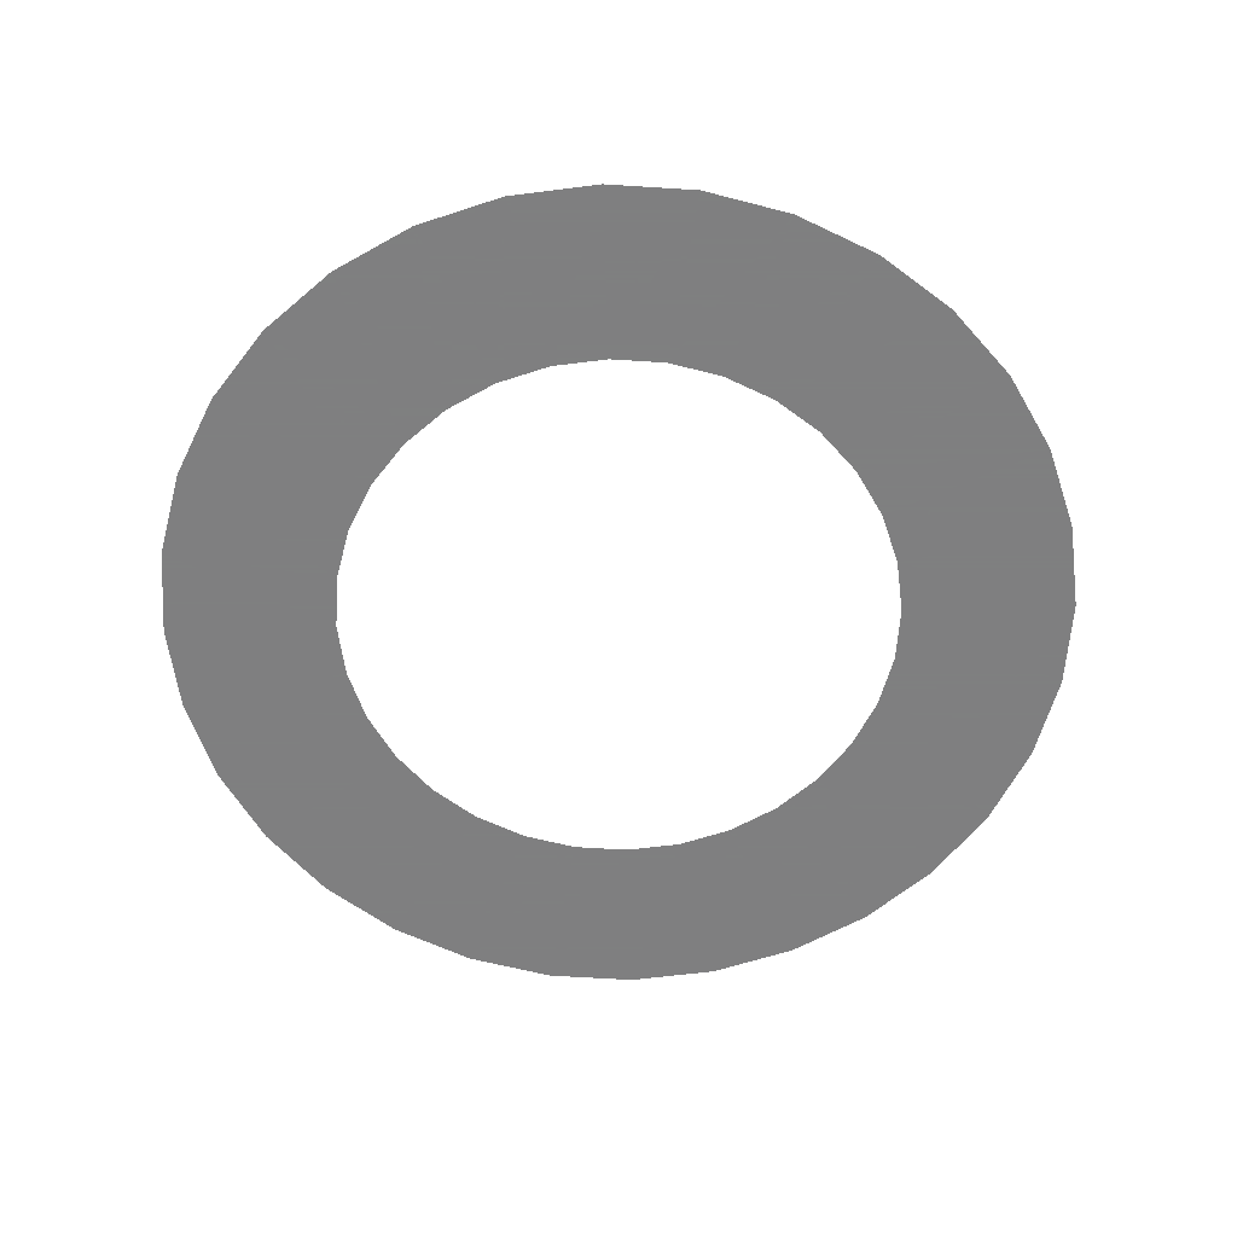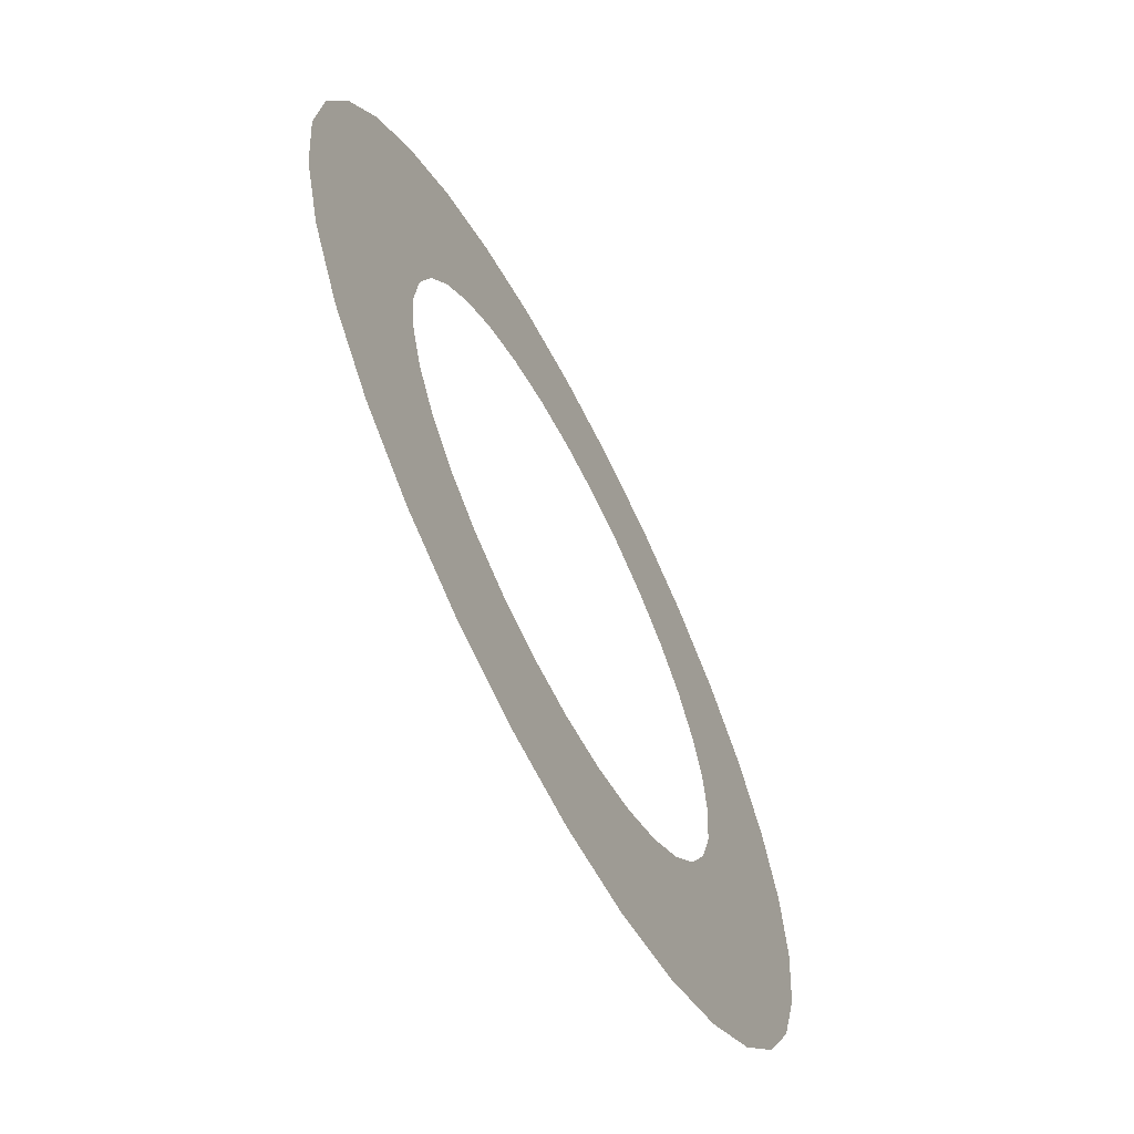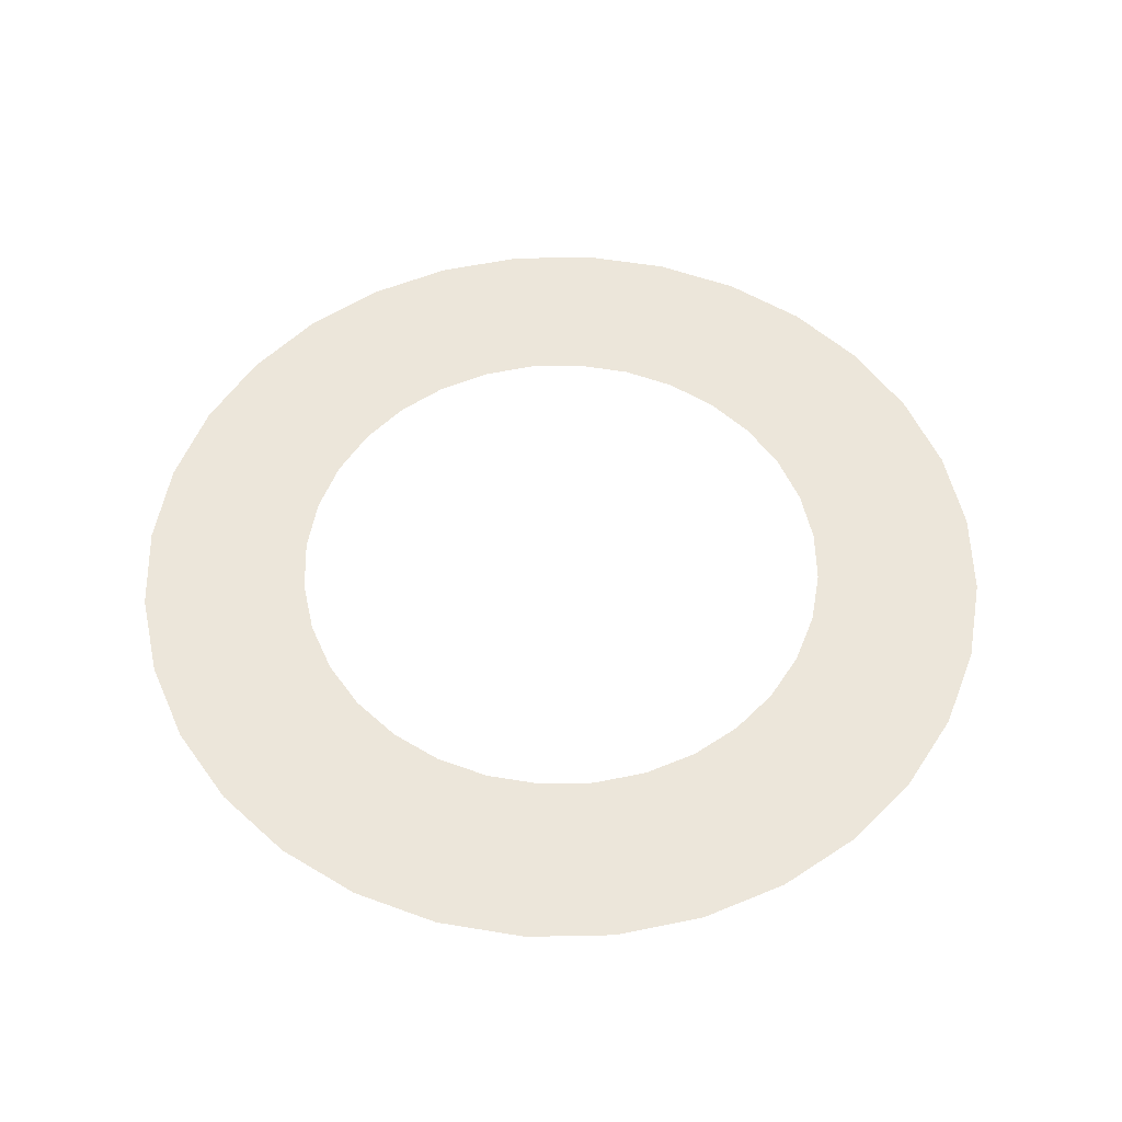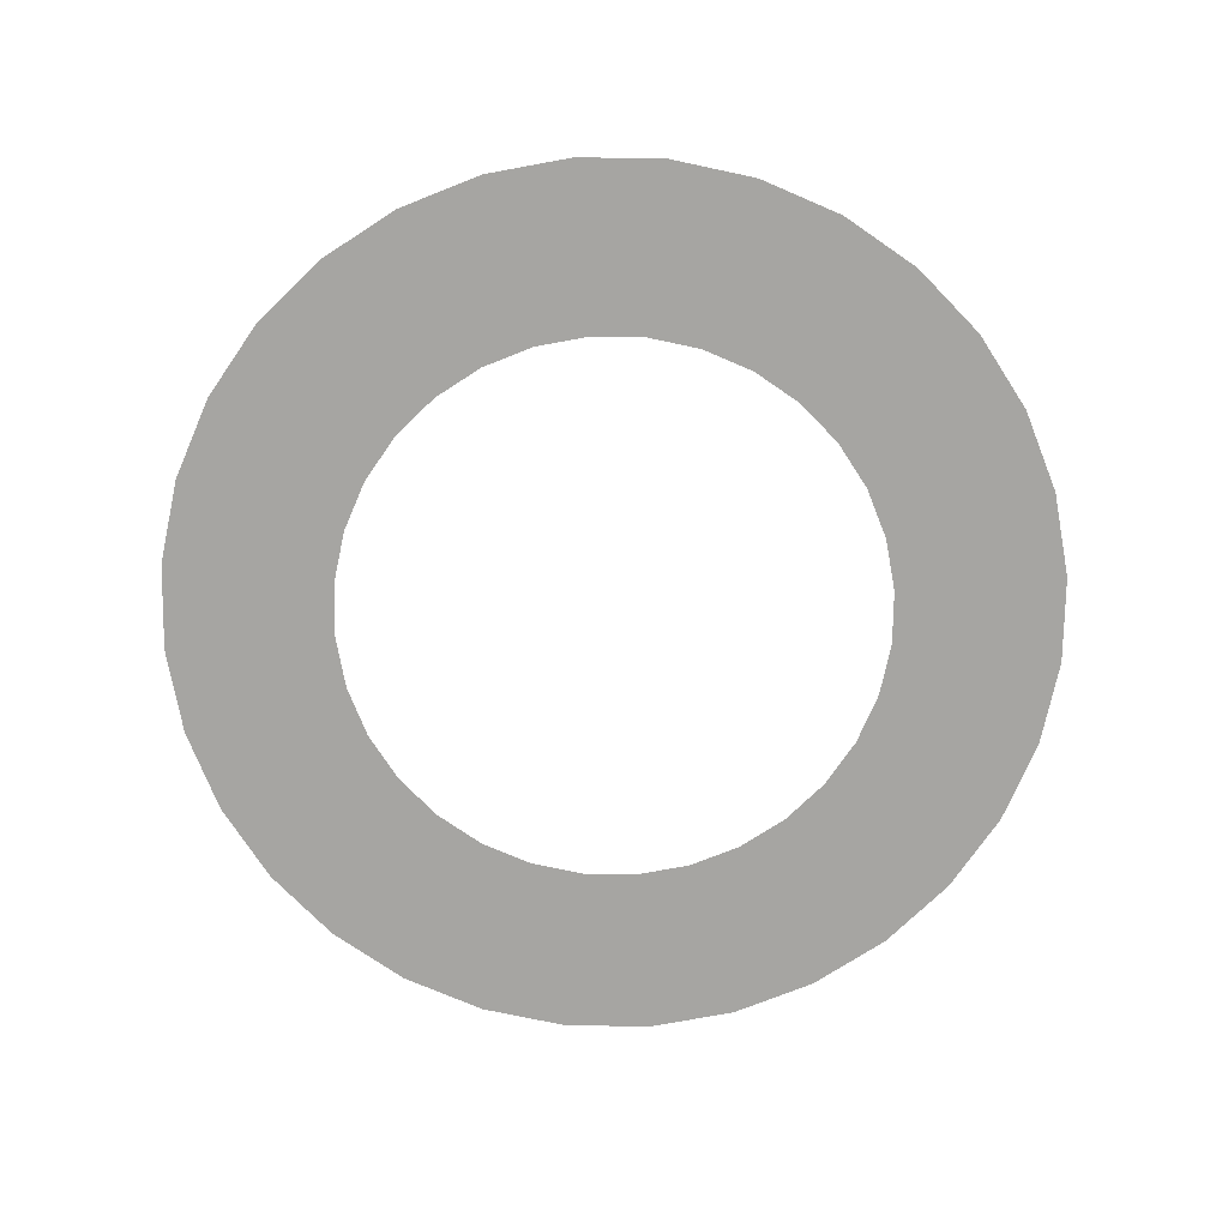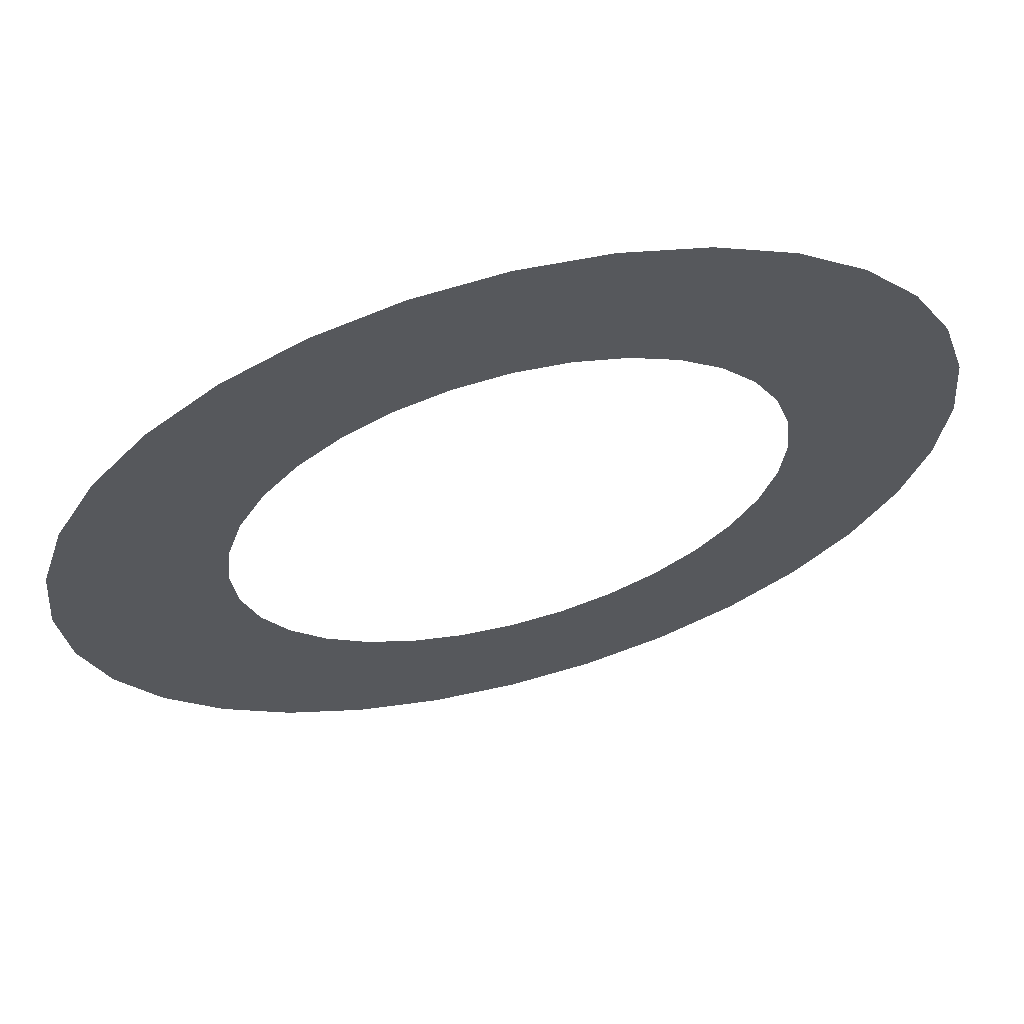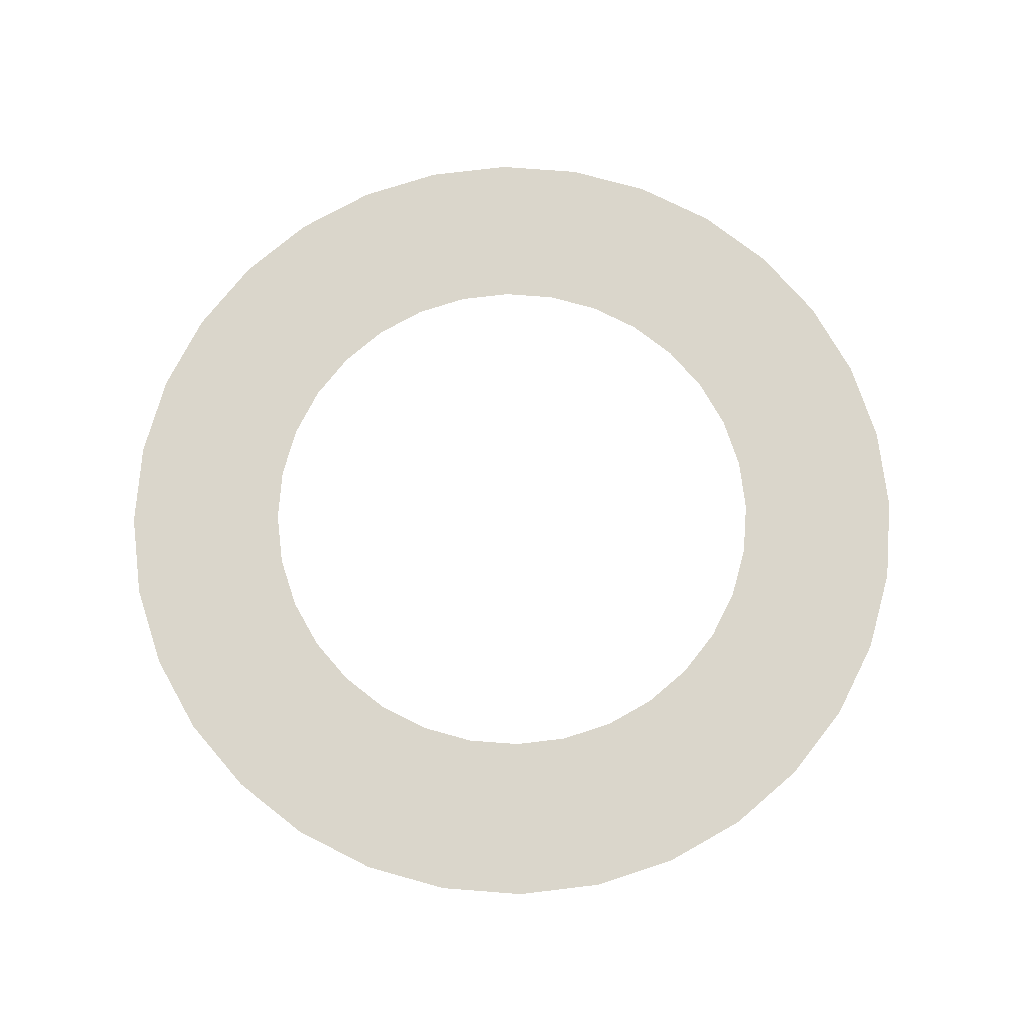
<metadata>
{"format":"obj","ext":"obj","renderer":"f3d","projection":"perspective","resolution":1024,"background":"white","views":[{"elev":-59.9,"azim":13.1,"up":"+Y"},{"elev":-65.1,"azim":117.4,"up":"+Z"},{"elev":54.5,"azim":-108.1,"up":"+Y"},{"elev":-73.8,"azim":49.8,"up":"+Y"},{"elev":64.4,"azim":-14.6,"up":"+Z"},{"elev":73.8,"azim":167.5,"up":"+Y"}]}
</metadata>
<code>
g Cylinder
v 0.3039 0 0.06045
v 0.3099 0 2.709e-09
v 0.5 0 -4.371e-09
v 0.4904 0 0.09755
v 0.2863 0 0.1186
v 0.4619 0 0.1913
v 0.2577 0 0.1722
v 0.4157 0 0.2778
v 0.2191 0 0.2191
v 0.3536 0 0.3536
v 0.1722 0 0.2577
v 0.2778 0 0.4157
v 0.1186 0 0.2863
v 0.1913 0 0.4619
v 0.06045 0 0.3039
v 0.09755 0 0.4904
v -1.355e-08 0 0.3099
v -2.186e-08 0 0.5
v -0.06045 0 0.3039
v -0.09755 0 0.4904
v -0.1186 0 0.2863
v -0.1913 0 0.4619
v -0.1722 0 0.2577
v -0.2778 0 0.4157
v -0.2191 0 0.2191
v -0.3536 0 0.3536
v -0.2577 0 0.1722
v -0.4157 0 0.2778
v -0.2863 0 0.1186
v -0.4619 0 0.1913
v -0.3039 0 0.06045
v -0.4904 0 0.09755
v -0.3099 0 -2.438e-08
v -0.5 0 -4.808e-08
v -0.3039 0 -0.06045
v -0.4904 0 -0.09755
v -0.2863 0 -0.1186
v -0.4619 0 -0.1913
v -0.2577 0 -0.1722
v -0.4157 0 -0.2778
v -0.2191 0 -0.2191
v -0.3536 0 -0.3536
v -0.1722 0 -0.2577
v -0.2778 0 -0.4157
v -0.1186 0 -0.2863
v -0.1913 0 -0.4619
v -0.06045 0 -0.3039
v -0.09755 0 -0.4904
v 3.695e-09 0 -0.3099
v 5.962e-09 0 -0.5
v 0.06045 0 -0.3039
v 0.09755 0 -0.4904
v 0.1186 0 -0.2863
v 0.1913 0 -0.4619
v 0.1722 0 -0.2577
v 0.2778 0 -0.4157
v 0.2191 0 -0.2191
v 0.3536 0 -0.3536
v 0.2577 0 -0.1722
v 0.4157 0 -0.2778
v 0.2863 0 -0.1186
v 0.4619 0 -0.1913
v 0.3039 0 -0.06045
v 0.4904 0 -0.09755
v 0.3099 0 2.709e-09
v 0.5 0 -4.371e-09
f 3 2 1
f 4 3 1
f 4 1 5
f 6 4 5
f 6 5 7
f 8 6 7
f 8 7 9
f 10 8 9
f 10 9 11
f 12 10 11
f 12 11 13
f 14 12 13
f 14 13 15
f 16 14 15
f 16 15 17
f 18 16 17
f 18 17 19
f 20 18 19
f 20 19 21
f 22 20 21
f 22 21 23
f 24 22 23
f 24 23 25
f 26 24 25
f 26 25 27
f 28 26 27
f 28 27 29
f 30 28 29
f 30 29 31
f 32 30 31
f 32 31 33
f 34 32 33
f 34 33 35
f 36 34 35
f 36 35 37
f 38 36 37
f 38 37 39
f 40 38 39
f 40 39 41
f 42 40 41
f 42 41 43
f 44 42 43
f 44 43 45
f 46 44 45
f 46 45 47
f 48 46 47
f 48 47 49
f 50 48 49
f 50 49 51
f 52 50 51
f 52 51 53
f 54 52 53
f 54 53 55
f 56 54 55
f 56 55 57
f 58 56 57
f 58 57 59
f 60 58 59
f 60 59 61
f 62 60 61
f 62 61 63
f 64 62 63
f 64 63 65
f 66 64 65

</code>
